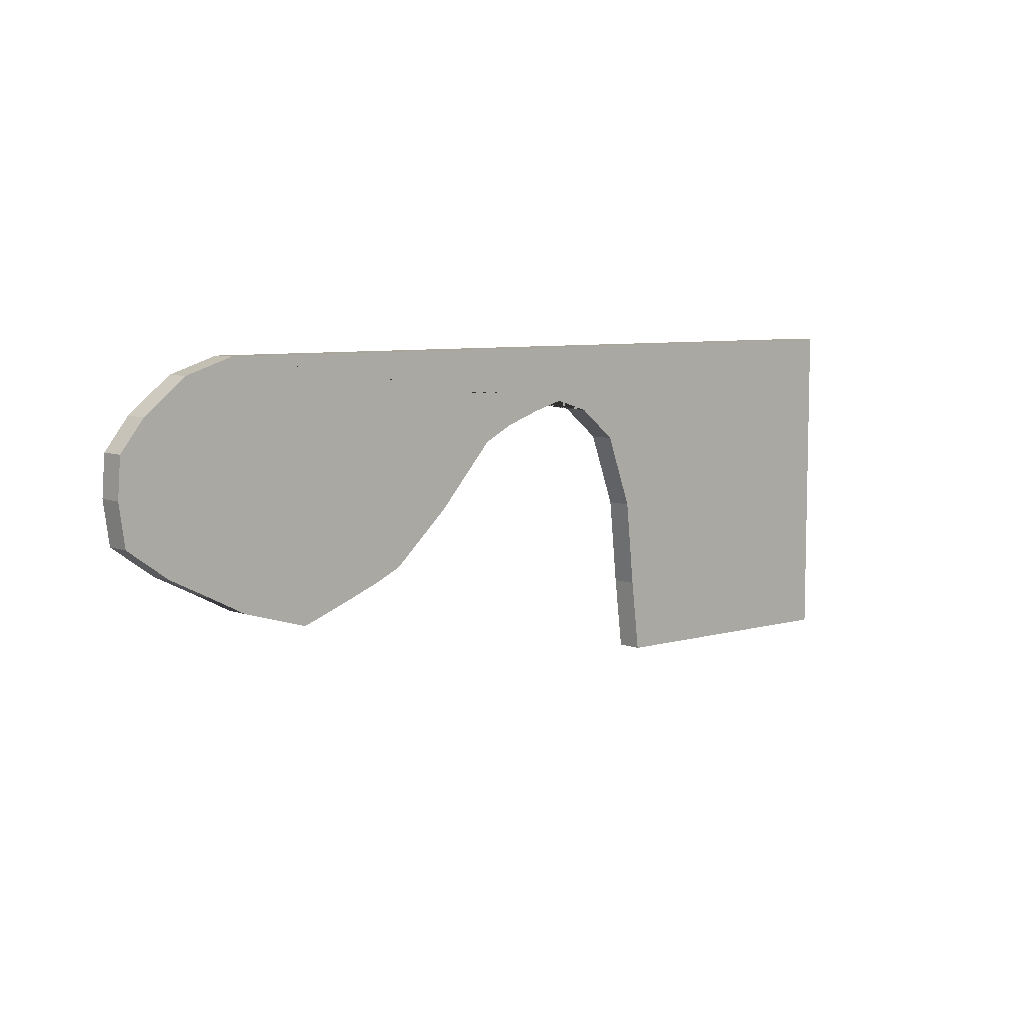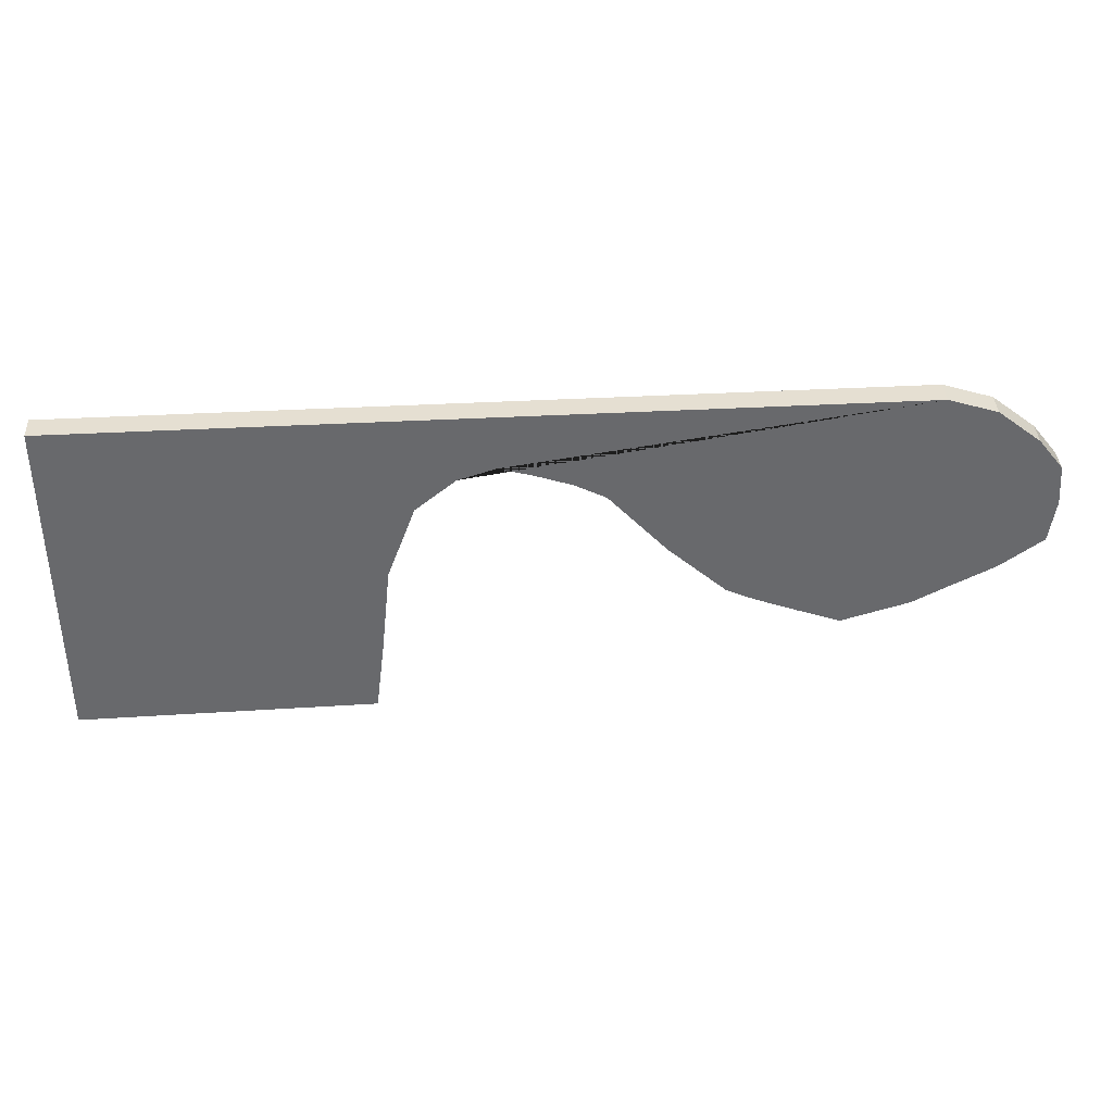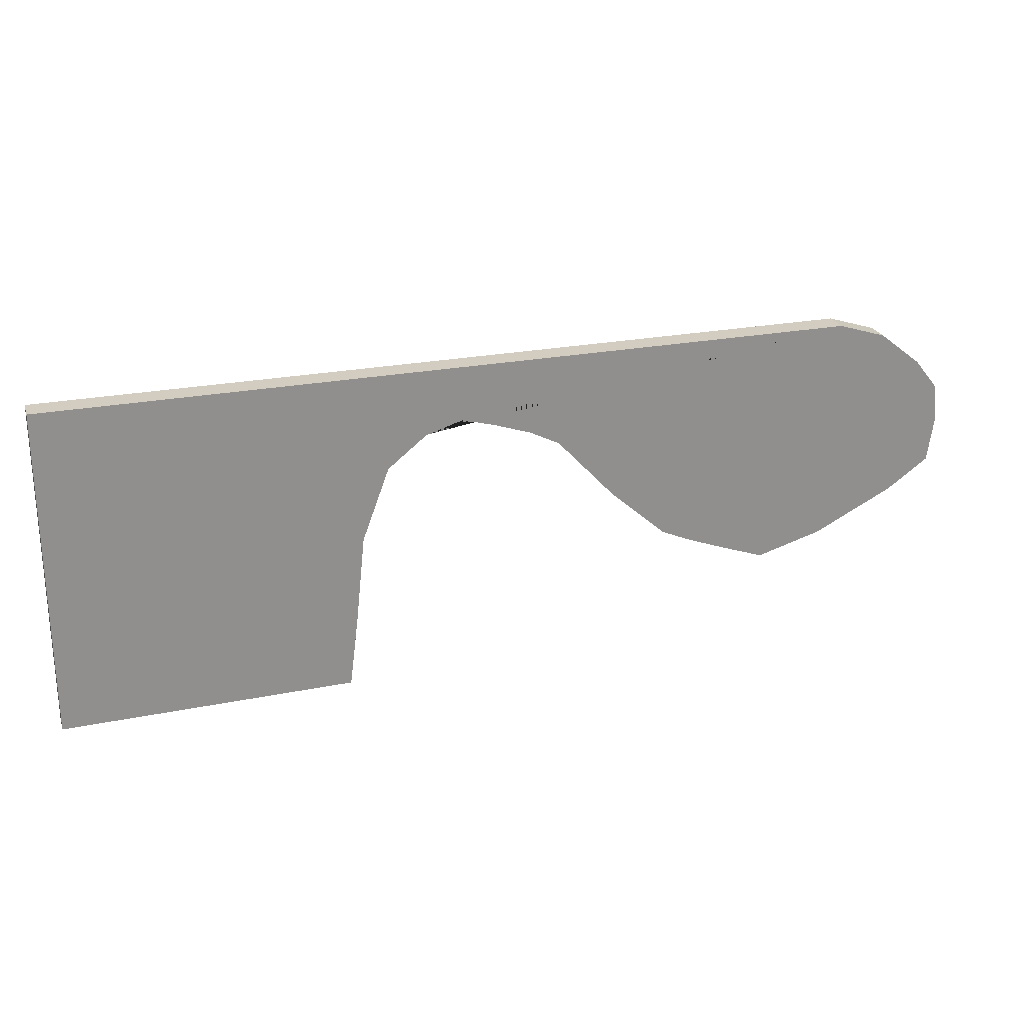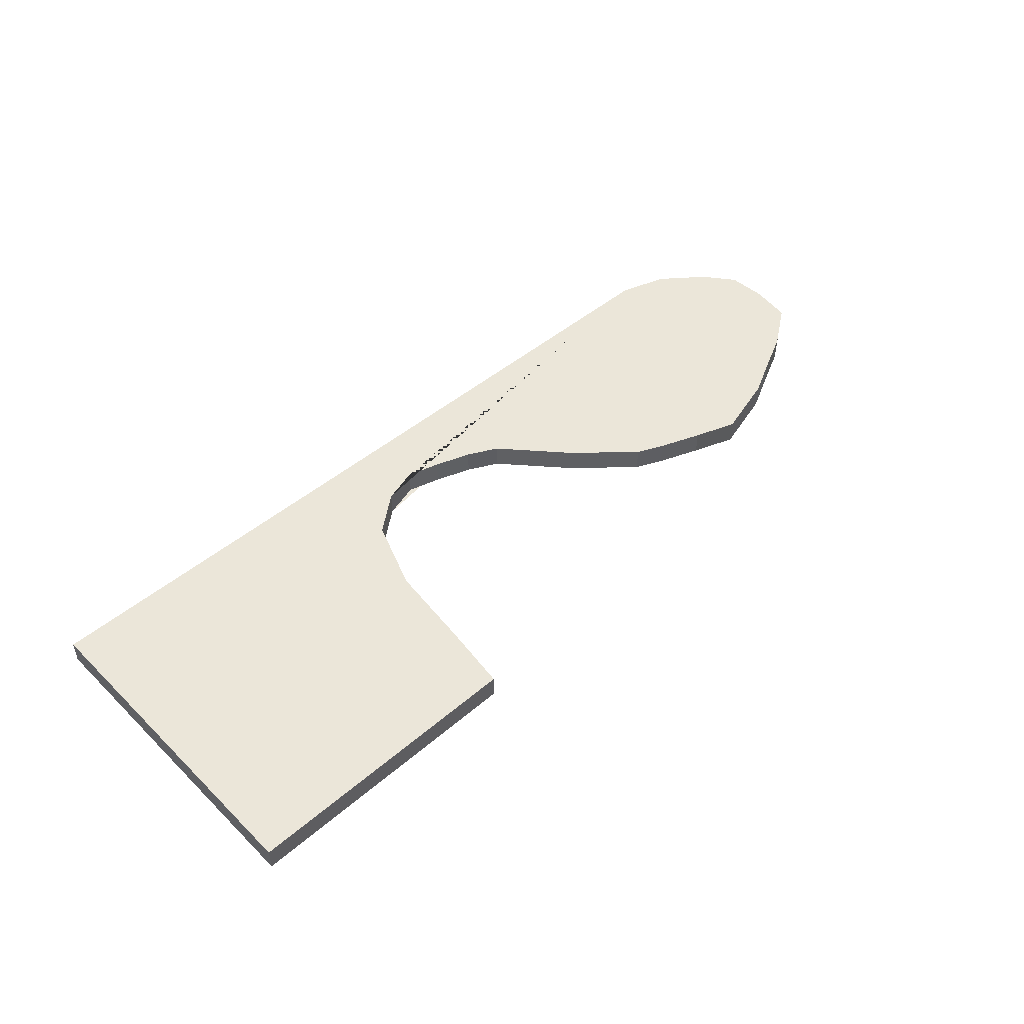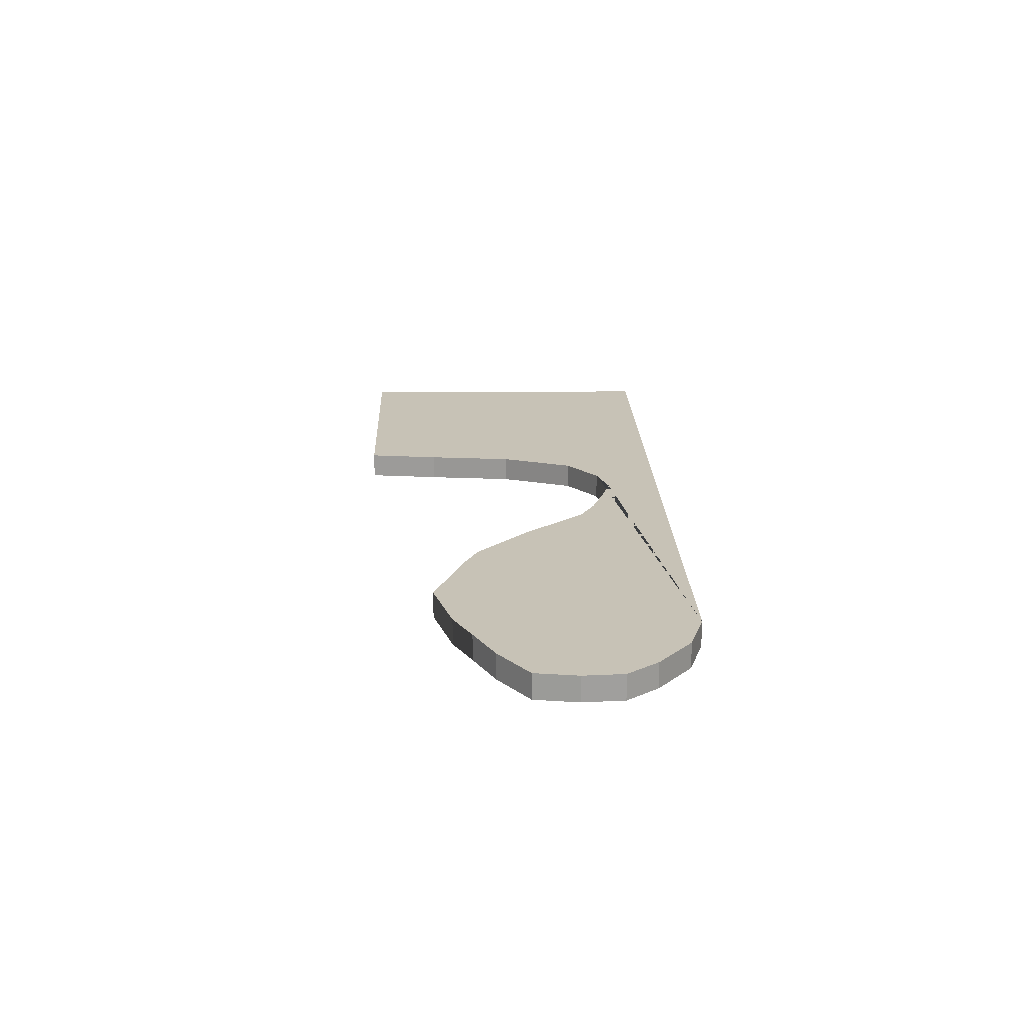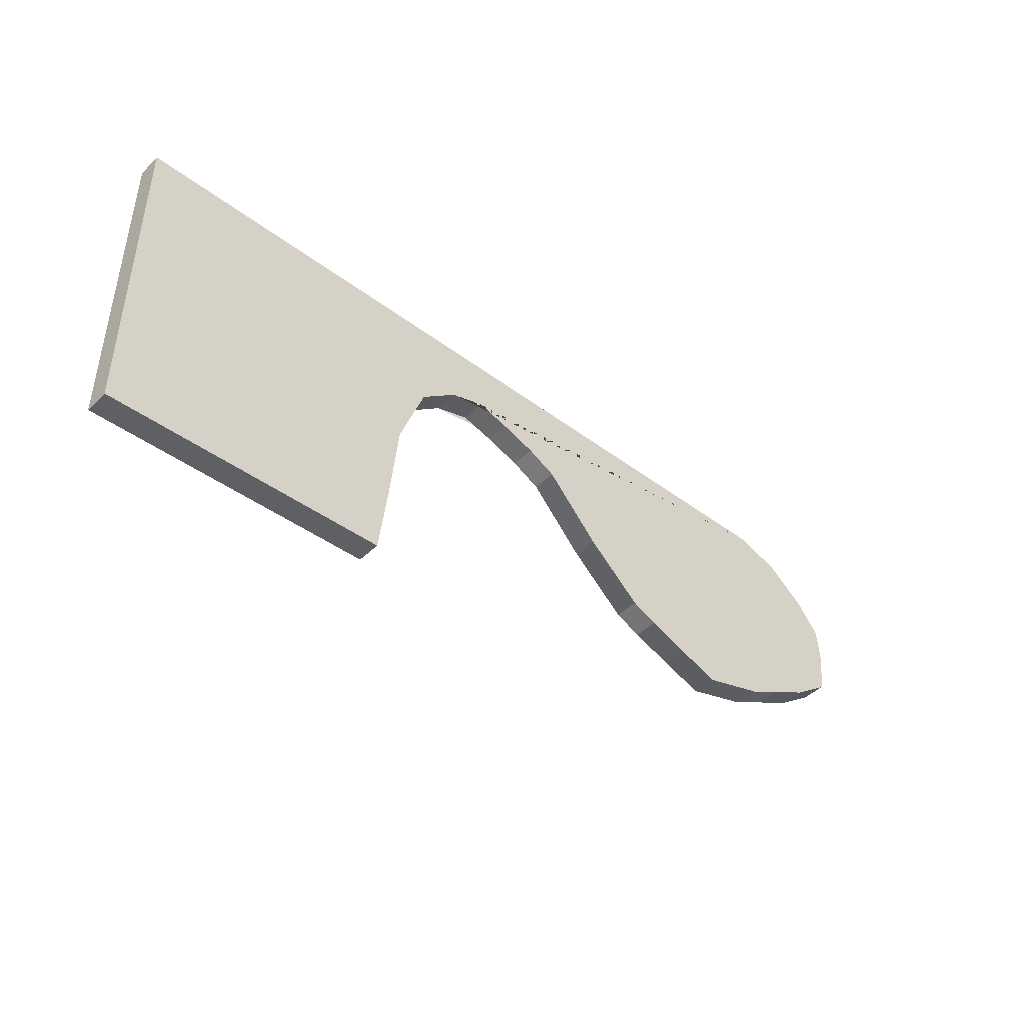
<metadata>
{"format":"obj","ext":"obj","renderer":"f3d","projection":"perspective","resolution":1024,"background":"white","views":[{"elev":7.4,"azim":136.9,"up":"+Y"},{"elev":37.5,"azim":-3.4,"up":"+Y"},{"elev":24.4,"azim":-16.6,"up":"+Y"},{"elev":48.2,"azim":-42.6,"up":"+Z"},{"elev":19.1,"azim":89.0,"up":"+Z"},{"elev":-43.8,"azim":-41.7,"up":"+Y"}]}
</metadata>
<code>
v -11.79 15.89 0.2
v 3.794 16.01 0.2
v 4.72 15.72 0.2
v 5.531 15.08 0.2
v 5.995 14.5 0.2
v 6.052 13.75 0.2
v 5.937 12.94 0.2
v 5.126 12.36 0.2
v 4.315 11.95 0.2
v 3.62 11.59 0.2
v 2.346 11.22 0.2
v 1.535 11.5 0.2
v 0.724 11.8 0.2
v 0.2027 12.04 0.2
v -0.8977 13.01 0.2
v -1.998 14.2 0.2
v -2.577 14.49 0.2
v -3.272 14.72 0.2
v -3.91 14.9 0.2
v -4.605 14.68 0.2
v -5.357 14.07 0.2
v -5.879 12.68 0.2
v -6.052 11.03 0.2
v -6.226 9.636 0.2
v -11.79 9.52 0.2
v -11.79 15.89 -0.2815
v 3.794 16.01 -0.2815
v 4.72 15.72 -0.2815
v 5.531 15.08 -0.2815
v 5.995 14.5 -0.2815
v 6.052 13.75 -0.2815
v 5.937 12.94 -0.2815
v 5.126 12.36 -0.2815
v 4.315 11.95 -0.2815
v 3.62 11.59 -0.2815
v 2.346 11.22 -0.2815
v 1.535 11.5 -0.2815
v 0.724 11.8 -0.2815
v 0.2027 12.04 -0.2815
v -0.8977 13.01 -0.2815
v -1.998 14.2 -0.2815
v -2.577 14.49 -0.2815
v -3.272 14.72 -0.2815
v -3.91 14.9 -0.2815
v -4.605 14.68 -0.2815
v -5.357 14.07 -0.2815
v -5.879 12.68 -0.2815
v -6.052 11.03 -0.2815
v -6.226 9.636 -0.2815
v -11.79 9.52 -0.2815
f 50 26 49
f 49 26 48
f 48 26 47
f 47 26 46
f 46 26 45
f 26 27 45
f 45 27 44
f 44 27 43
f 43 27 42
f 42 27 41
f 41 27 40
f 40 27 39
f 39 27 38
f 38 27 37
f 37 27 36
f 36 27 35
f 27 28 35
f 28 29 35
f 35 29 34
f 34 29 33
f 33 29 32
f 32 29 31
f 29 30 31
f 25 24 1
f 24 23 1
f 23 22 1
f 22 21 1
f 21 20 1
f 1 20 2
f 20 19 2
f 19 18 2
f 18 17 2
f 17 16 2
f 16 15 2
f 15 14 2
f 14 13 2
f 13 12 2
f 12 11 2
f 11 10 2
f 2 10 3
f 3 10 4
f 10 9 4
f 9 8 4
f 8 7 4
f 7 6 4
f 6 5 4
f 1 2 26
f 26 2 27
f 2 3 27
f 27 3 28
f 3 4 28
f 28 4 29
f 4 5 29
f 29 5 30
f 5 6 30
f 30 6 31
f 6 7 31
f 31 7 32
f 7 8 32
f 32 8 33
f 8 9 33
f 33 9 34
f 9 10 34
f 34 10 35
f 10 11 35
f 35 11 36
f 11 12 36
f 36 12 37
f 12 13 37
f 37 13 38
f 13 14 38
f 38 14 39
f 14 15 39
f 39 15 40
f 15 16 40
f 40 16 41
f 16 17 41
f 41 17 42
f 17 18 42
f 42 18 43
f 18 19 43
f 43 19 44
f 19 20 44
f 44 20 45
f 20 21 45
f 45 21 46
f 21 22 46
f 46 22 47
f 22 23 47
f 47 23 48
f 23 24 48
f 48 24 49
f 24 25 49
f 49 25 50
f 25 1 50
f 50 1 26

</code>
